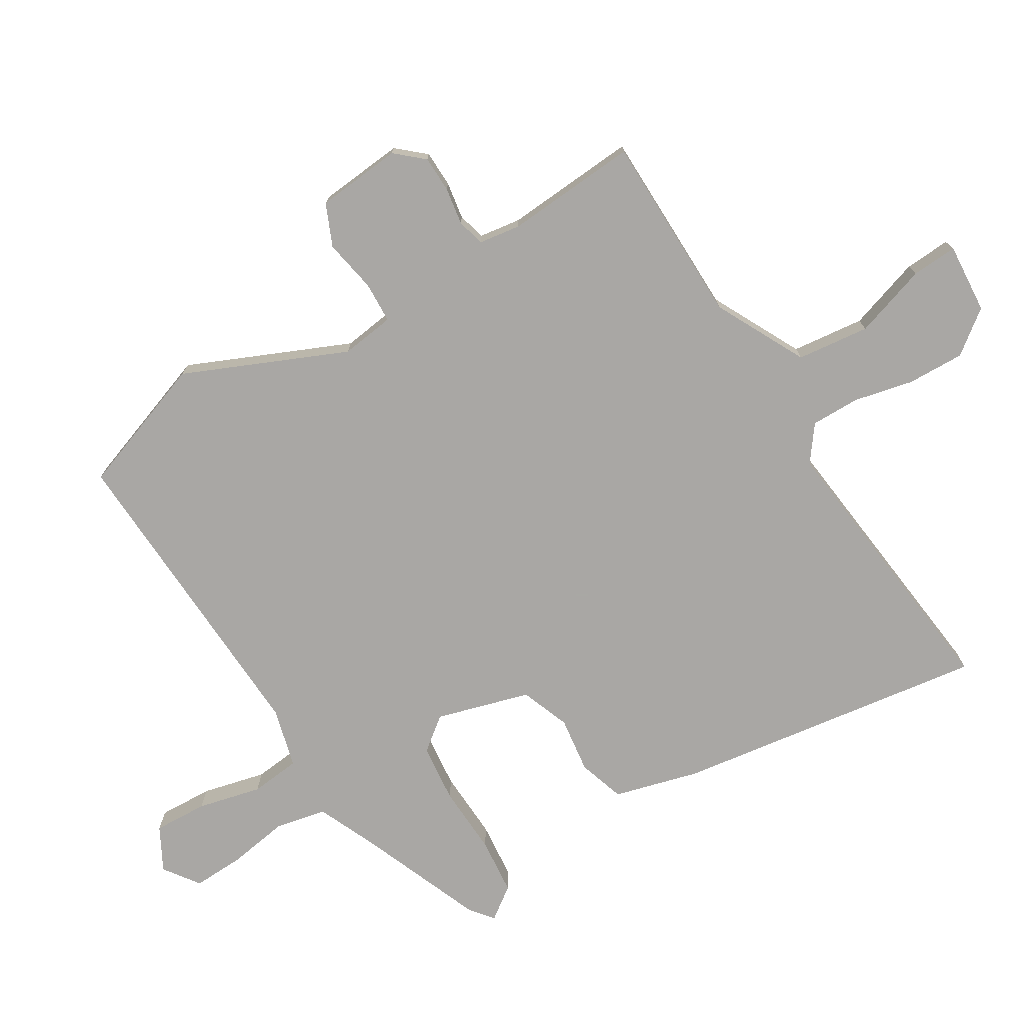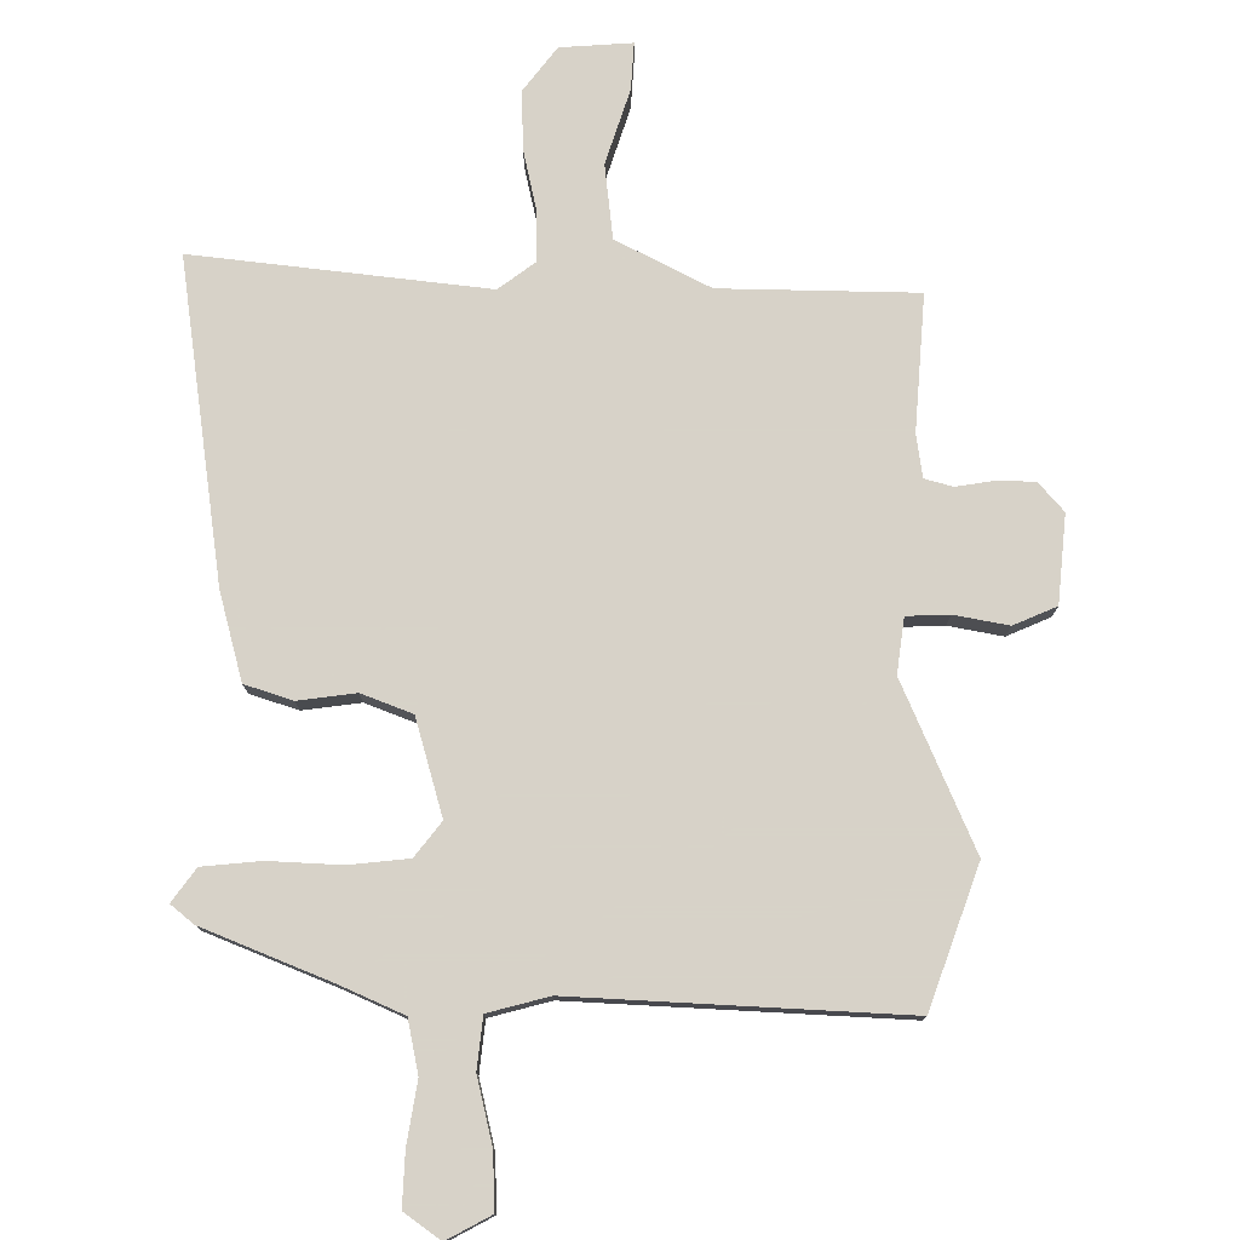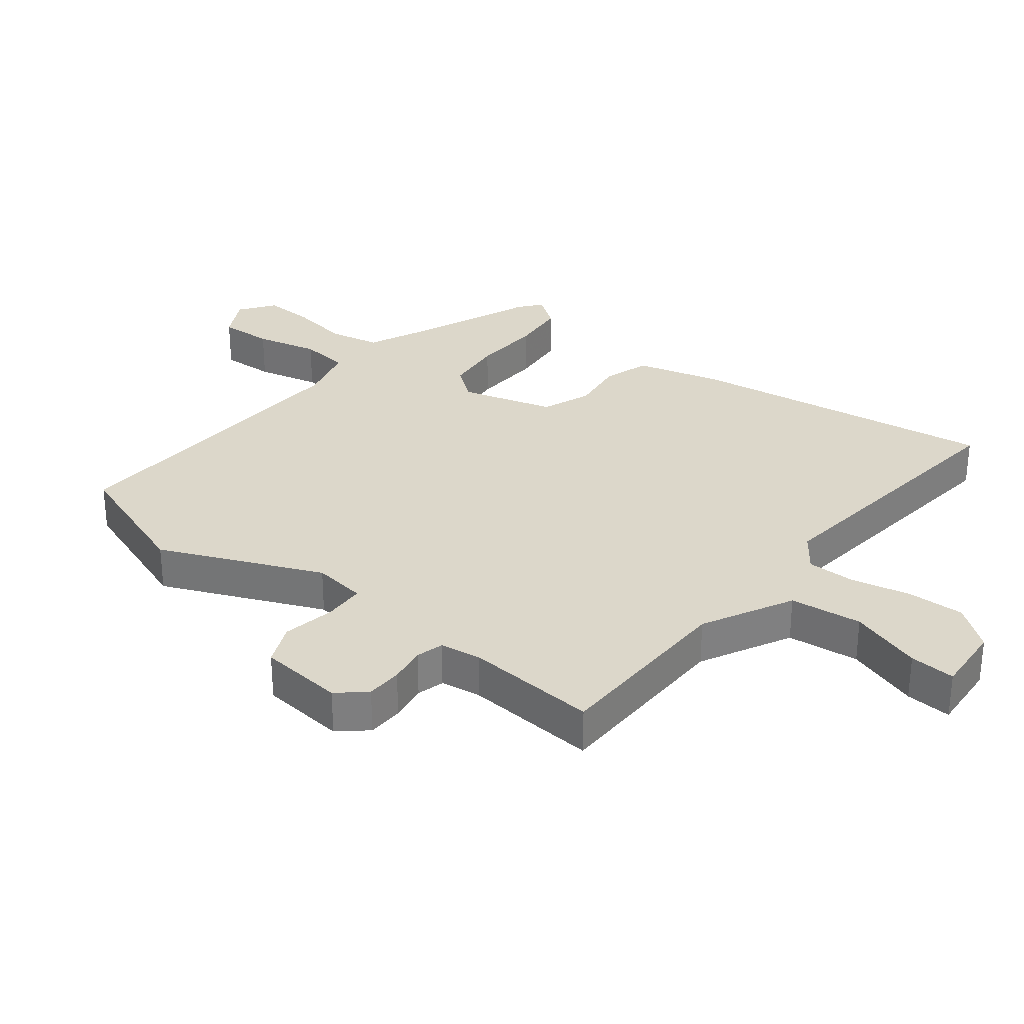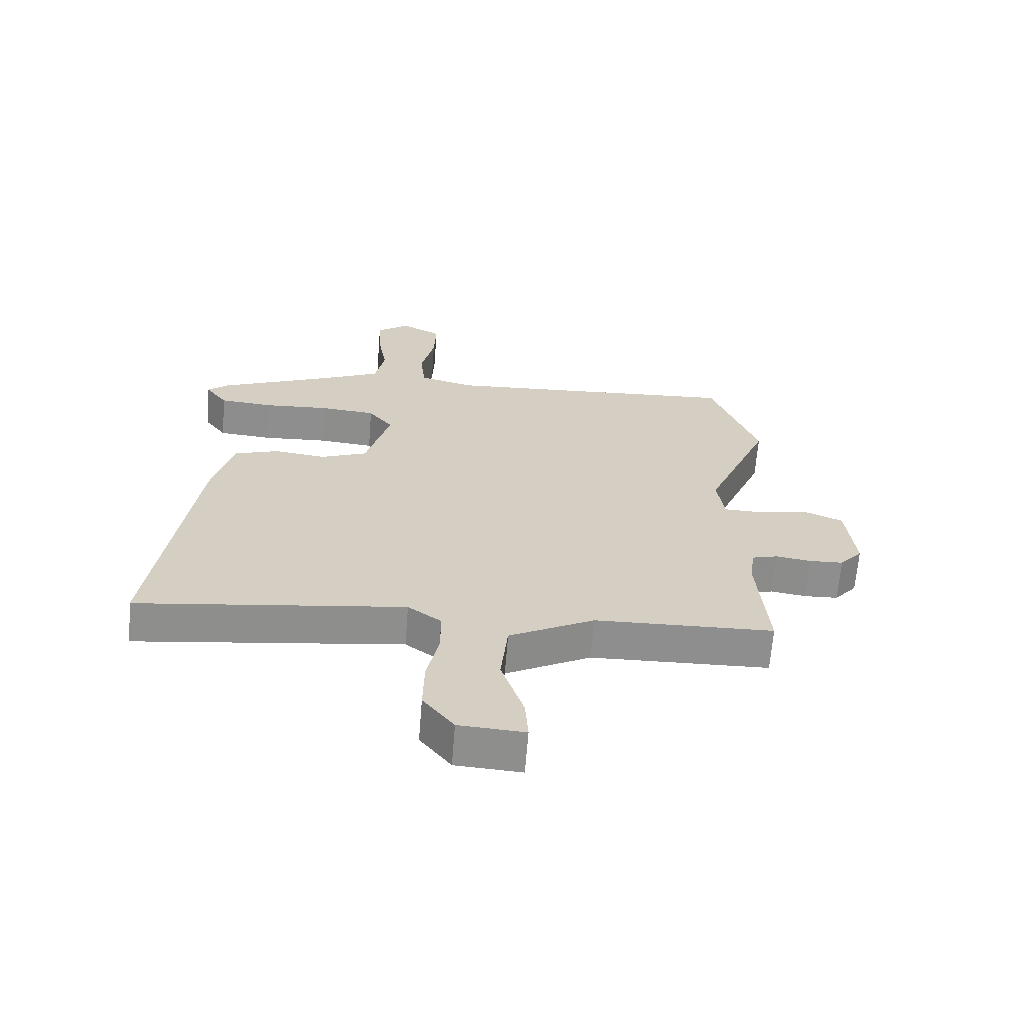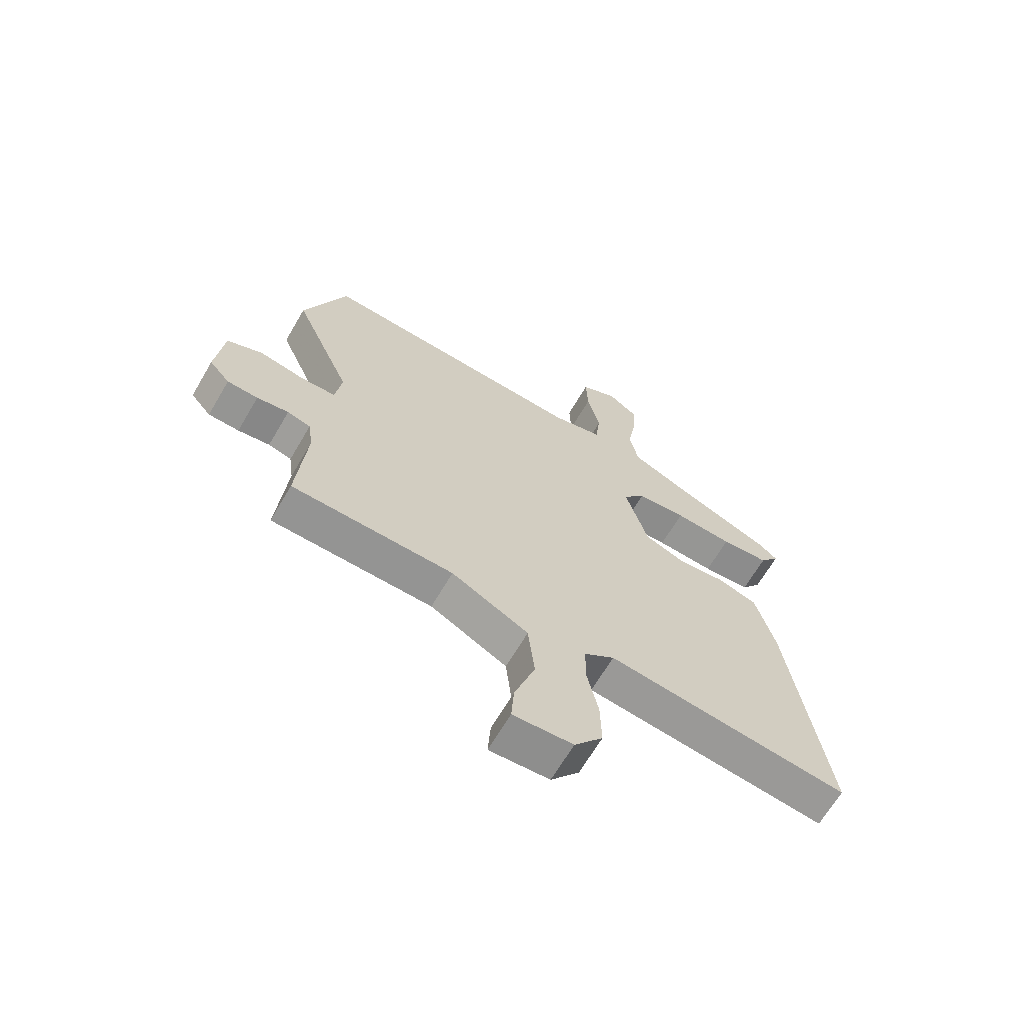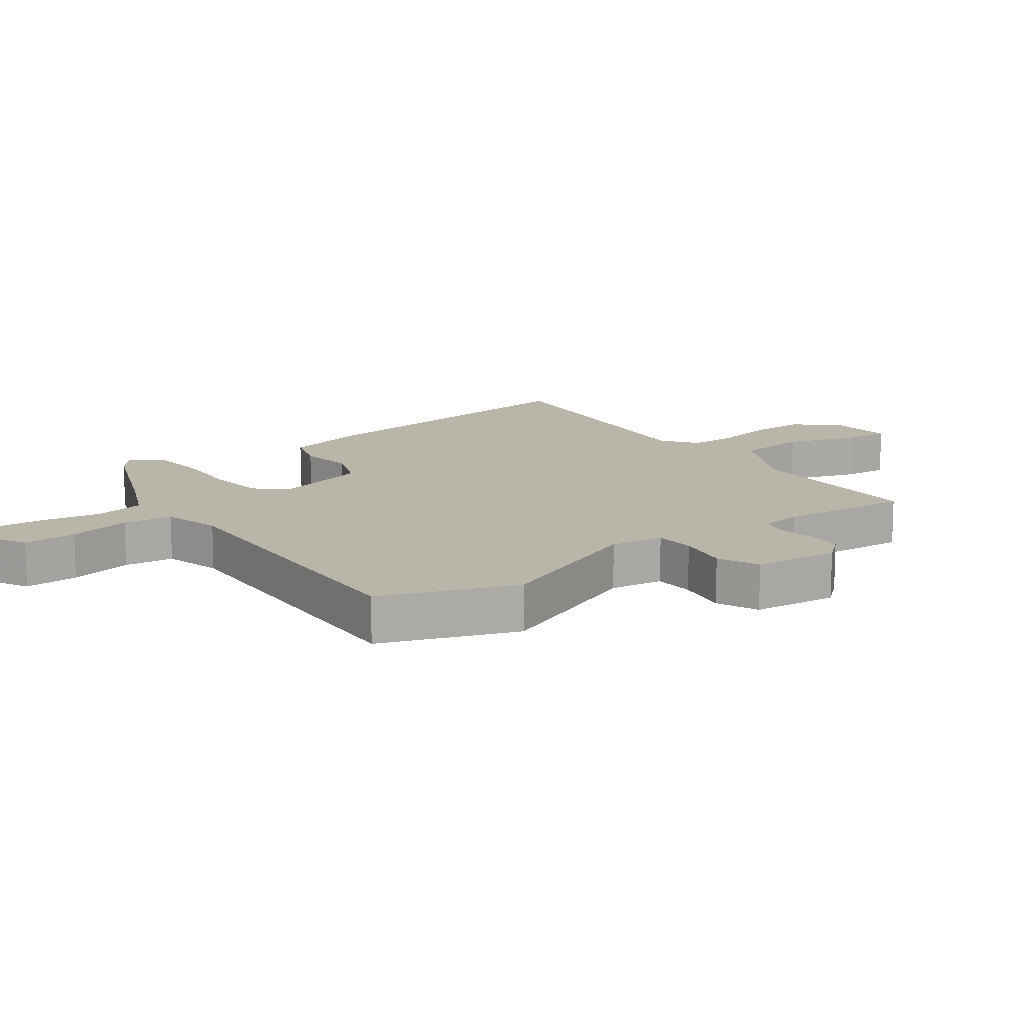
<metadata>
{"format":"obj","ext":"obj","renderer":"f3d","projection":"perspective","resolution":1024,"background":"white","views":[{"elev":-74.8,"azim":120.8,"up":"+Y"},{"elev":77.3,"azim":-0.1,"up":"+Y"},{"elev":30.8,"azim":127.8,"up":"+Y"},{"elev":-65.0,"azim":-4.5,"up":"+Z"},{"elev":-66.5,"azim":149.6,"up":"+Z"},{"elev":13.5,"azim":53.5,"up":"+Y"}]}
</metadata>
<code>
v 0.503 0.07 -0.471
v 0.204 0.07 -0.478
v 0.062 0.07 -0.552
v 0.05 0.07 -0.666
v 0.088 0.07 -0.78
v 0.093 0.07 -0.852
v -0.017 0.07 -0.845
v -0.069 0.07 -0.778
v -0.067 0.07 -0.688
v -0.047 0.07 -0.595
v -0.047 0.07 -0.518
v -0.103 0.07 -0.477
v -0.55 0.07 -0.531
v -0.484 0.07 -0.041
v -0.449 0.07 0.093
v -0.376 0.07 0.117
v -0.288 0.07 0.106
v -0.211 0.07 0.136
v -0.17 0.07 0.283
v -0.211 0.07 0.335
v -0.303 0.07 0.344
v -0.412 0.07 0.338
v -0.502 0.07 0.346
v -0.539 0.07 0.396
v -0.504 0.07 0.425
v -0.308 0.07 0.506
v -0.215 0.07 0.548
v -0.199 0.07 0.629
v -0.215 0.07 0.723
v -0.219 0.07 0.804
v -0.164 0.07 0.844
v -0.096 0.07 0.808
v -0.099 0.07 0.723
v -0.122 0.07 0.623
v -0.113 0.07 0.545
v -0.02 0.07 0.521
v 0.482 0.07 0.549
v 0.56 0.07 0.337
v 0.452 0.07 0.083
v 0.464 0.07 -0.001
v 0.529 0.07 -0.003
v 0.612 0.07 0.013
v 0.678 0.07 -0.015
v 0.692 0.07 -0.149
v 0.654 0.07 -0.193
v 0.597 0.07 -0.195
v 0.538 0.07 -0.186
v 0.495 0.07 -0.198
v 0.486 0.07 -0.263
v 0.503 0 -0.471
v 0.204 0 -0.478
v 0.062 0 -0.552
v 0.05 0 -0.666
v 0.088 0 -0.78
v 0.093 0 -0.852
v -0.017 0 -0.845
v -0.069 0 -0.778
v -0.067 0 -0.688
v -0.047 0 -0.595
v -0.047 0 -0.518
v -0.103 0 -0.477
v -0.55 0 -0.531
v -0.484 0 -0.041
v -0.449 0 0.093
v -0.376 0 0.117
v -0.288 0 0.106
v -0.211 0 0.136
v -0.17 0 0.283
v -0.211 0 0.335
v -0.303 0 0.344
v -0.412 0 0.338
v -0.502 0 0.346
v -0.539 0 0.396
v -0.504 0 0.425
v -0.308 0 0.506
v -0.215 0 0.548
v -0.199 0 0.629
v -0.215 0 0.723
v -0.219 0 0.804
v -0.164 0 0.844
v -0.096 0 0.808
v -0.099 0 0.723
v -0.122 0 0.623
v -0.113 0 0.545
v -0.02 0 0.521
v 0.482 0 0.549
v 0.56 0 0.337
v 0.452 0 0.083
v 0.464 0 -0.001
v 0.529 0 -0.003
v 0.612 0 0.013
v 0.678 0 -0.015
v 0.692 0 -0.149
v 0.654 0 -0.193
v 0.597 0 -0.195
v 0.538 0 -0.186
v 0.495 0 -0.198
v 0.486 0 -0.263
f 44 45 46 47
f 42 43 44 47
f 41 42 47 48
f 40 41 48
f 36 37 38 39
f 35 36 39 40
f 31 32 33 34
f 31 34 35
f 28 29 30 31
f 28 31 35
f 27 28 35
f 26 27 35 40
f 21 22 23 24
f 20 21 24 25
f 14 15 16 17
f 12 13 14 17
f 11 12 17 18
f 7 8 9 10
f 7 10 11
f 4 5 6 7
f 3 4 7 11
f 2 3 11 18
f 49 1 2 18
f 20 25 26
f 19 20 26 40
f 40 48 49
f 18 19 40 49
f 96 95 94 93
f 96 93 92 91
f 97 96 91 90
f 97 90 89
f 88 87 86 85
f 89 88 85 84
f 83 82 81 80
f 84 83 80
f 80 79 78 77
f 84 80 77
f 84 77 76
f 89 84 76 75
f 73 72 71 70
f 74 73 70 69
f 66 65 64 63
f 66 63 62 61
f 67 66 61 60
f 59 58 57 56
f 60 59 56
f 56 55 54 53
f 60 56 53 52
f 67 60 52 51
f 67 51 50 98
f 75 74 69
f 89 75 69 68
f 98 97 89
f 98 89 68 67
f 1 50 51 2
f 2 51 52 3
f 3 52 53 4
f 4 53 54 5
f 5 54 55 6
f 6 55 56 7
f 7 56 57 8
f 8 57 58 9
f 9 58 59 10
f 10 59 60 11
f 11 60 61 12
f 12 61 62 13
f 13 62 63 14
f 14 63 64 15
f 15 64 65 16
f 16 65 66 17
f 17 66 67 18
f 18 67 68 19
f 19 68 69 20
f 20 69 70 21
f 21 70 71 22
f 22 71 72 23
f 23 72 73 24
f 24 73 74 25
f 25 74 75 26
f 26 75 76 27
f 27 76 77 28
f 28 77 78 29
f 29 78 79 30
f 30 79 80 31
f 31 80 81 32
f 32 81 82 33
f 33 82 83 34
f 34 83 84 35
f 35 84 85 36
f 36 85 86 37
f 37 86 87 38
f 38 87 88 39
f 39 88 89 40
f 40 89 90 41
f 41 90 91 42
f 42 91 92 43
f 43 92 93 44
f 44 93 94 45
f 45 94 95 46
f 46 95 96 47
f 47 96 97 48
f 48 97 98 49
f 49 98 50 1

</code>
